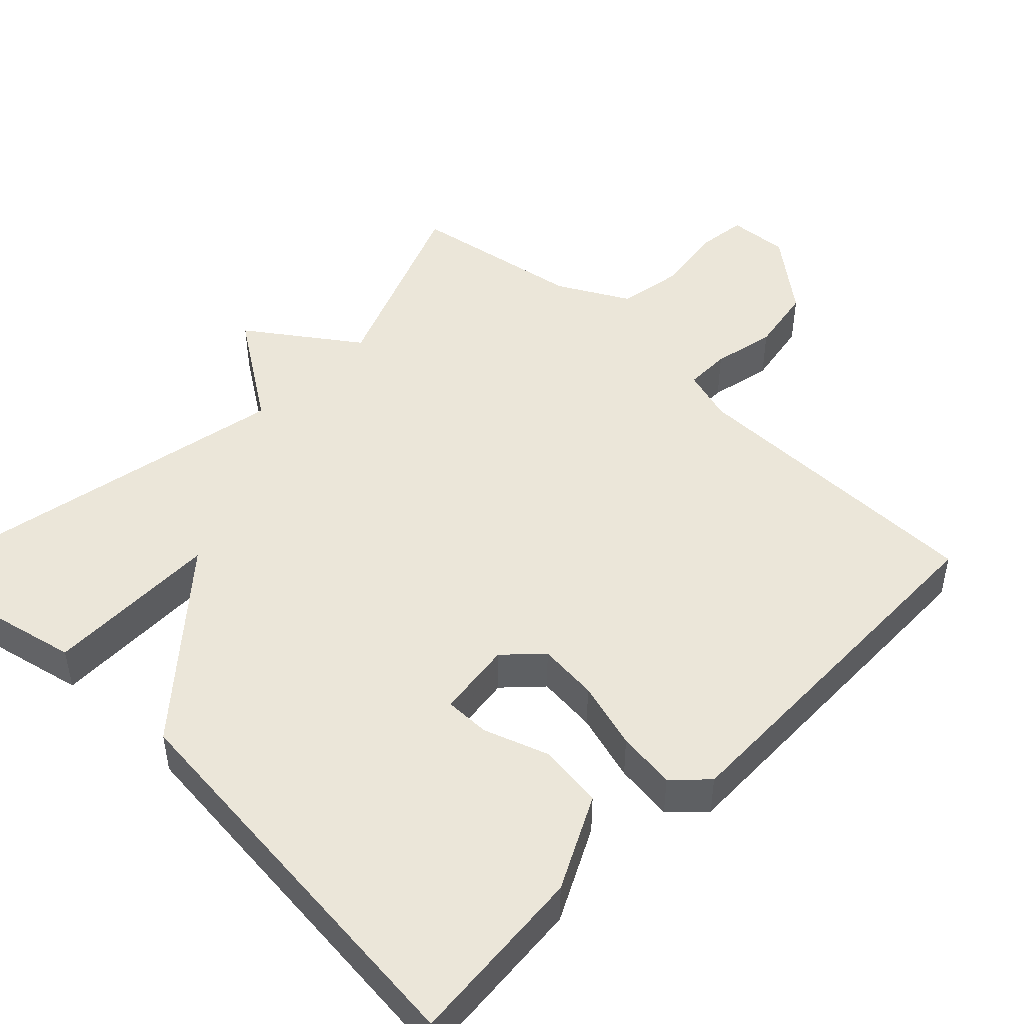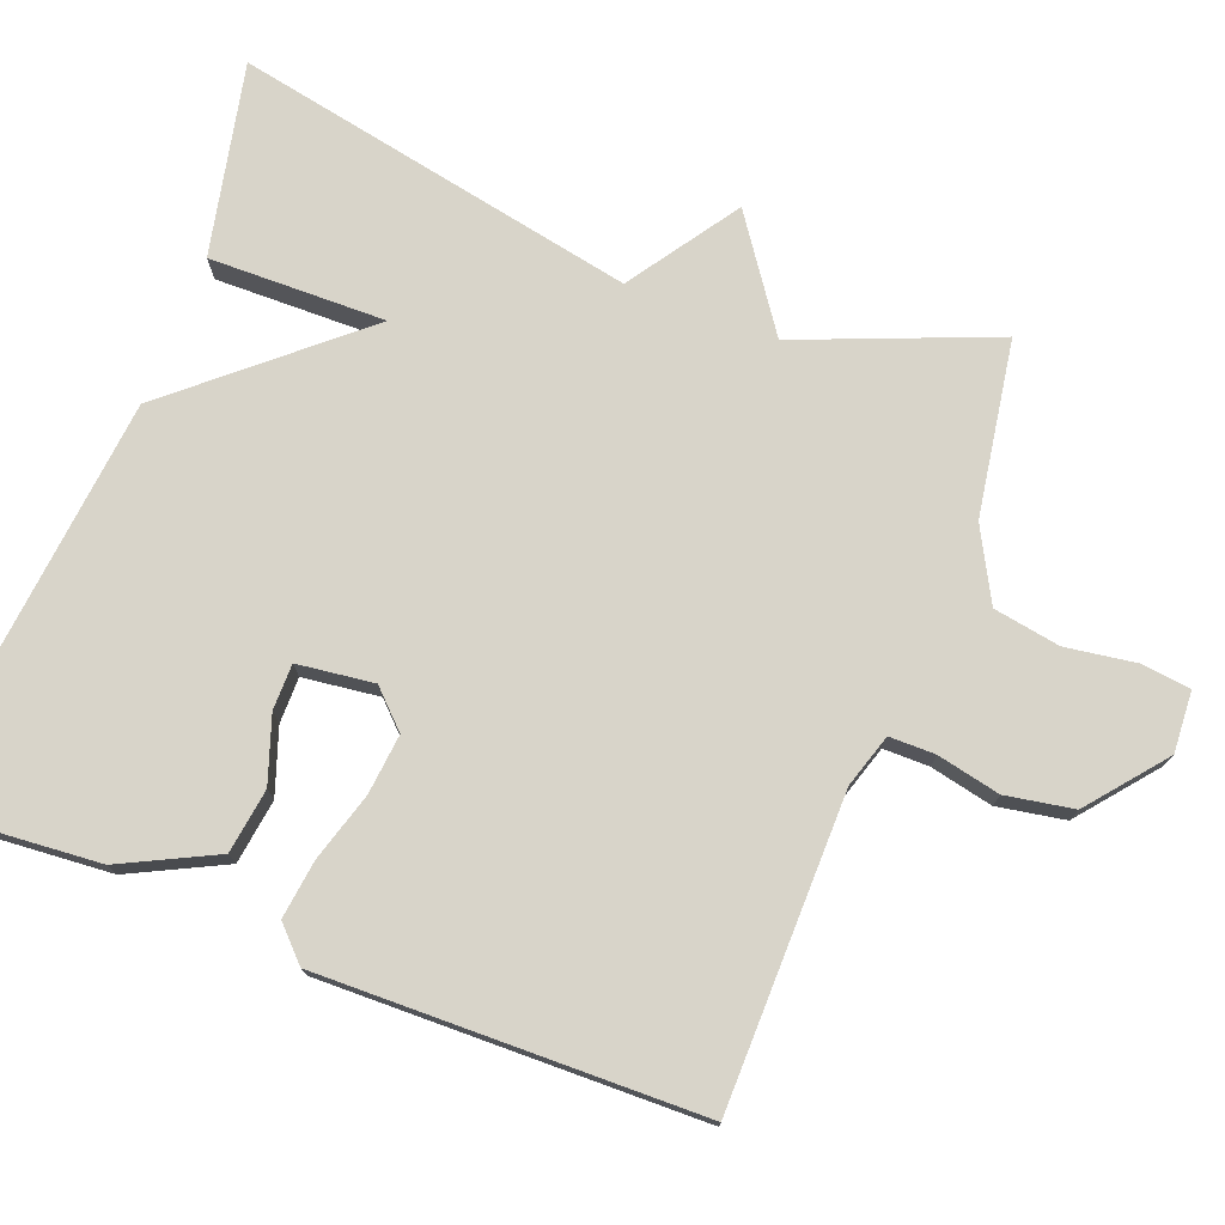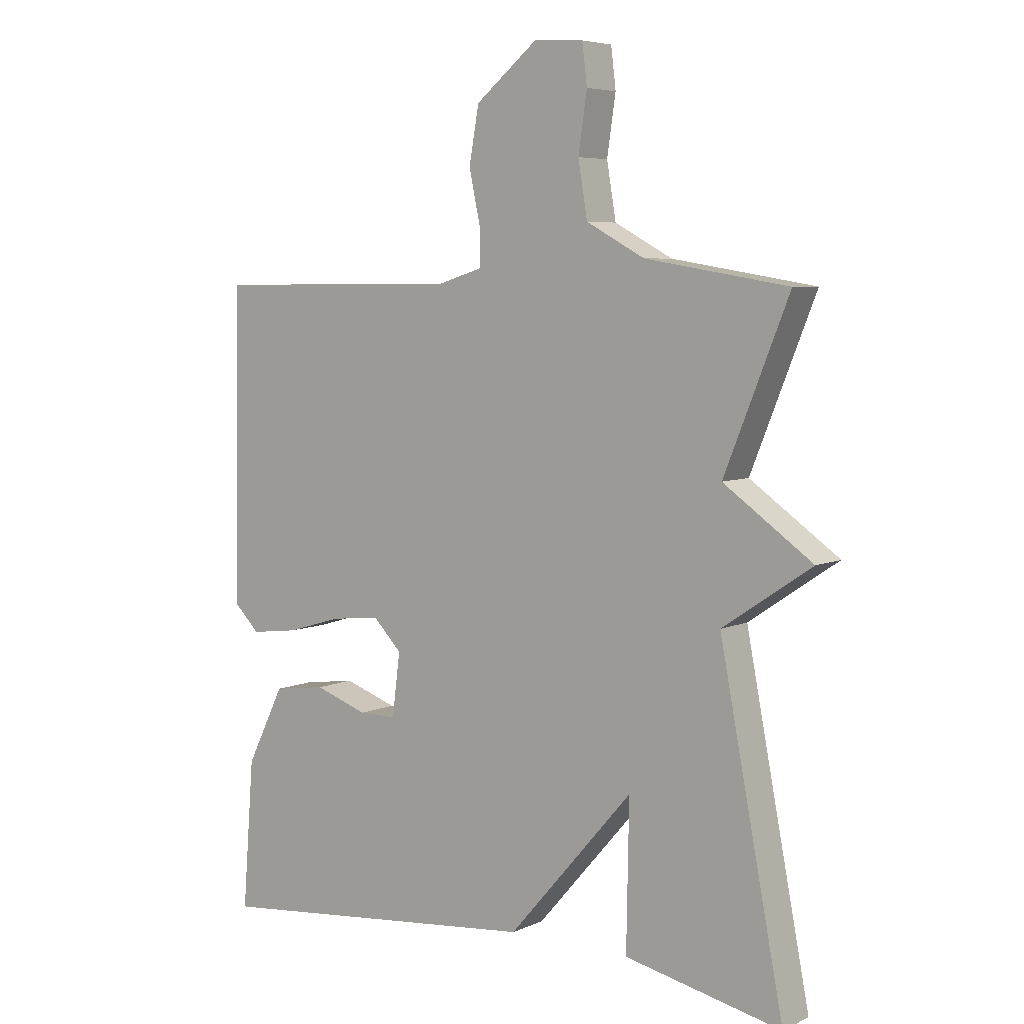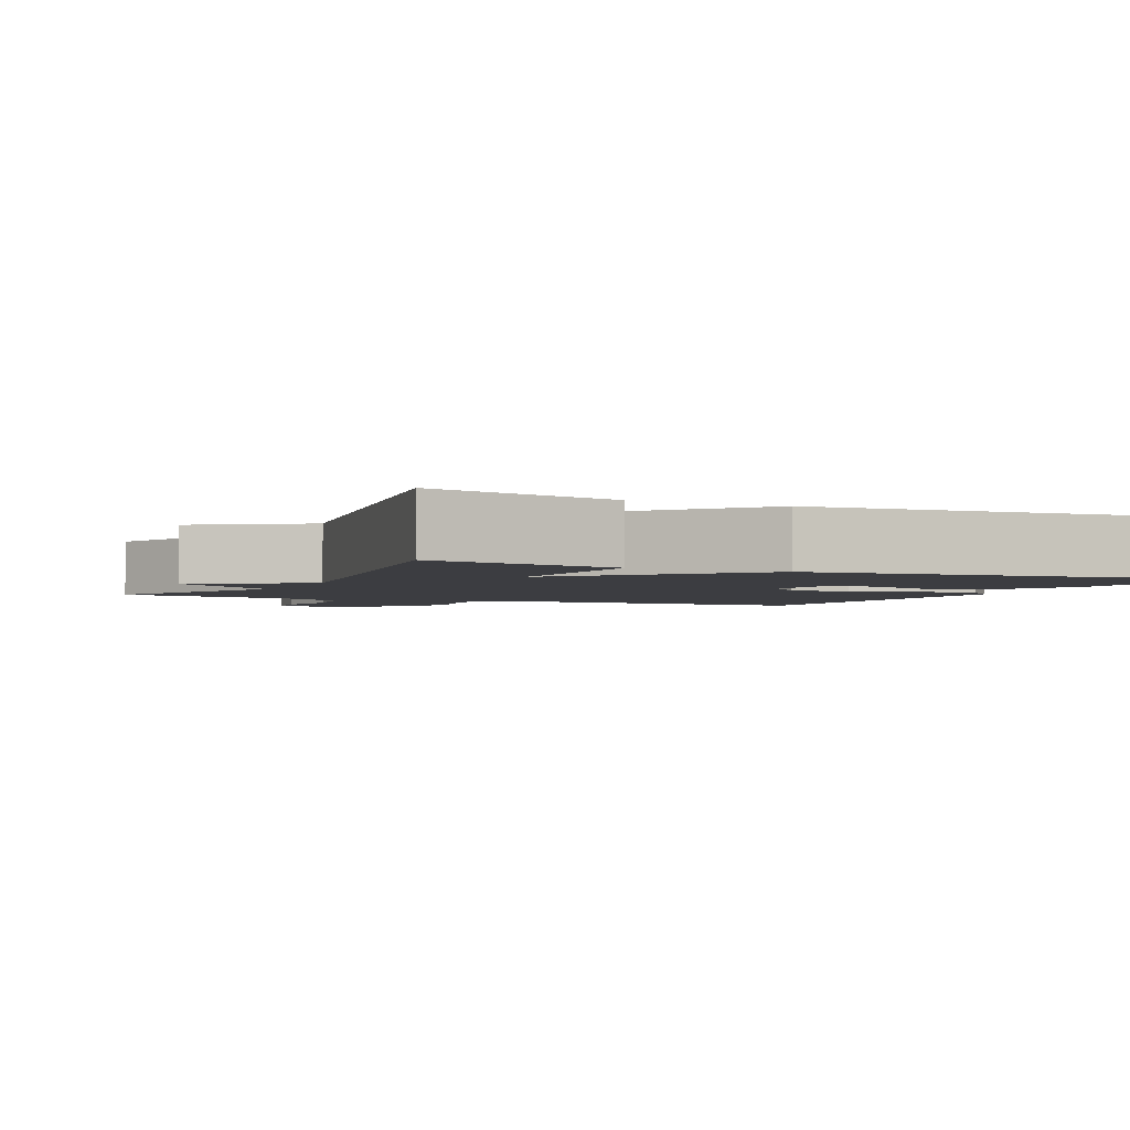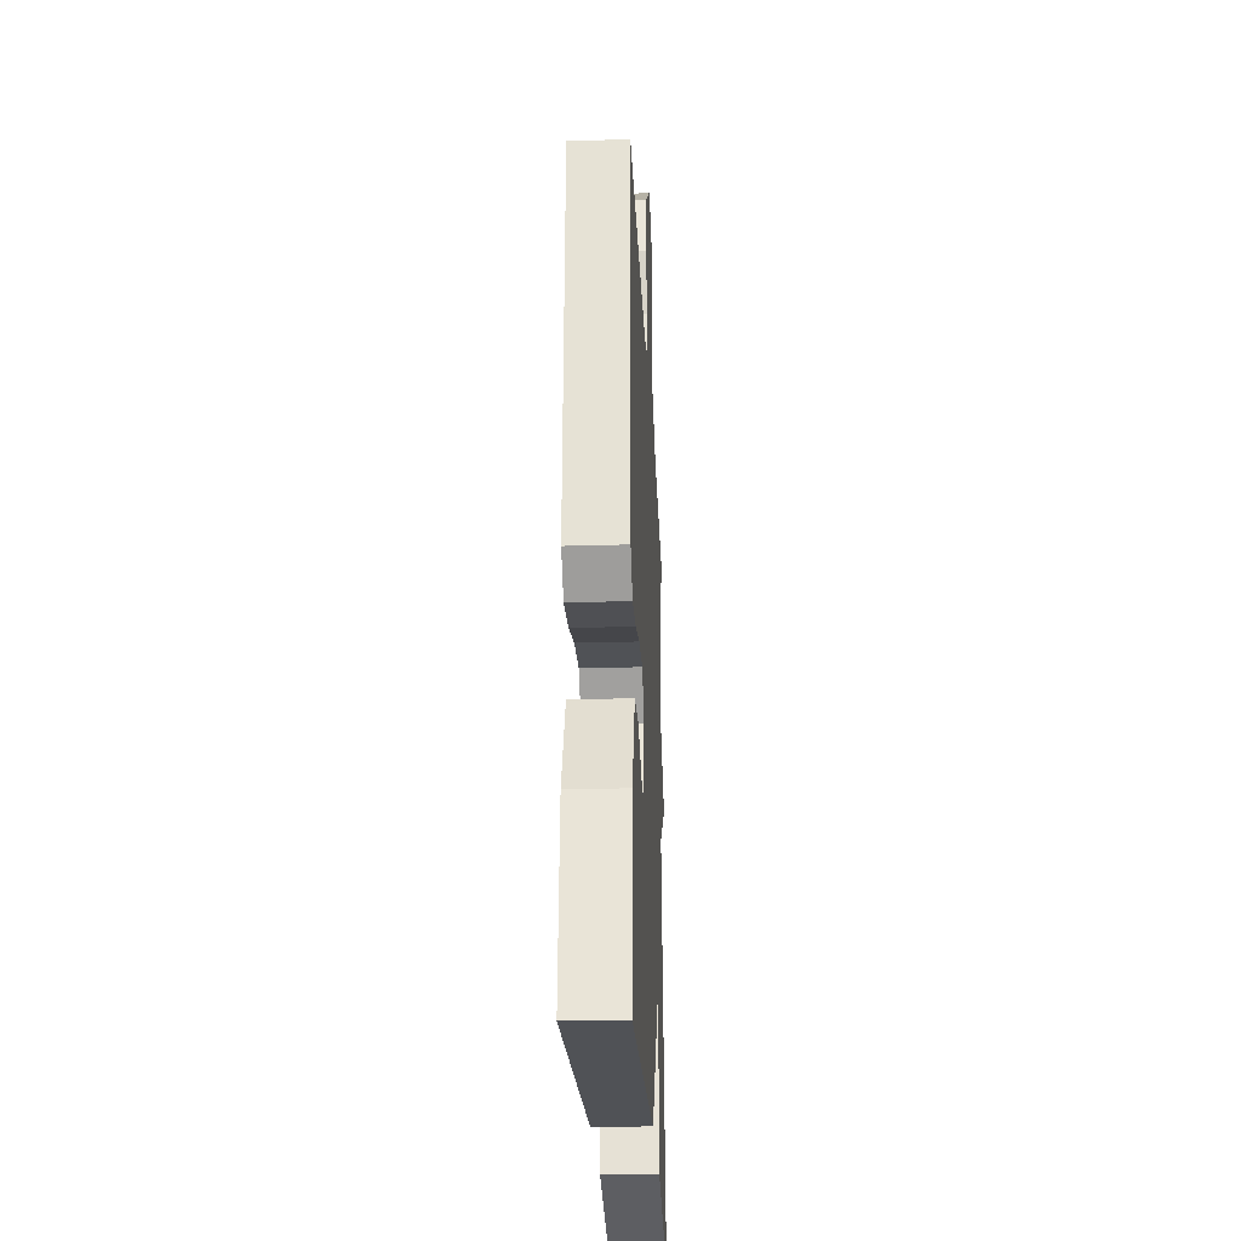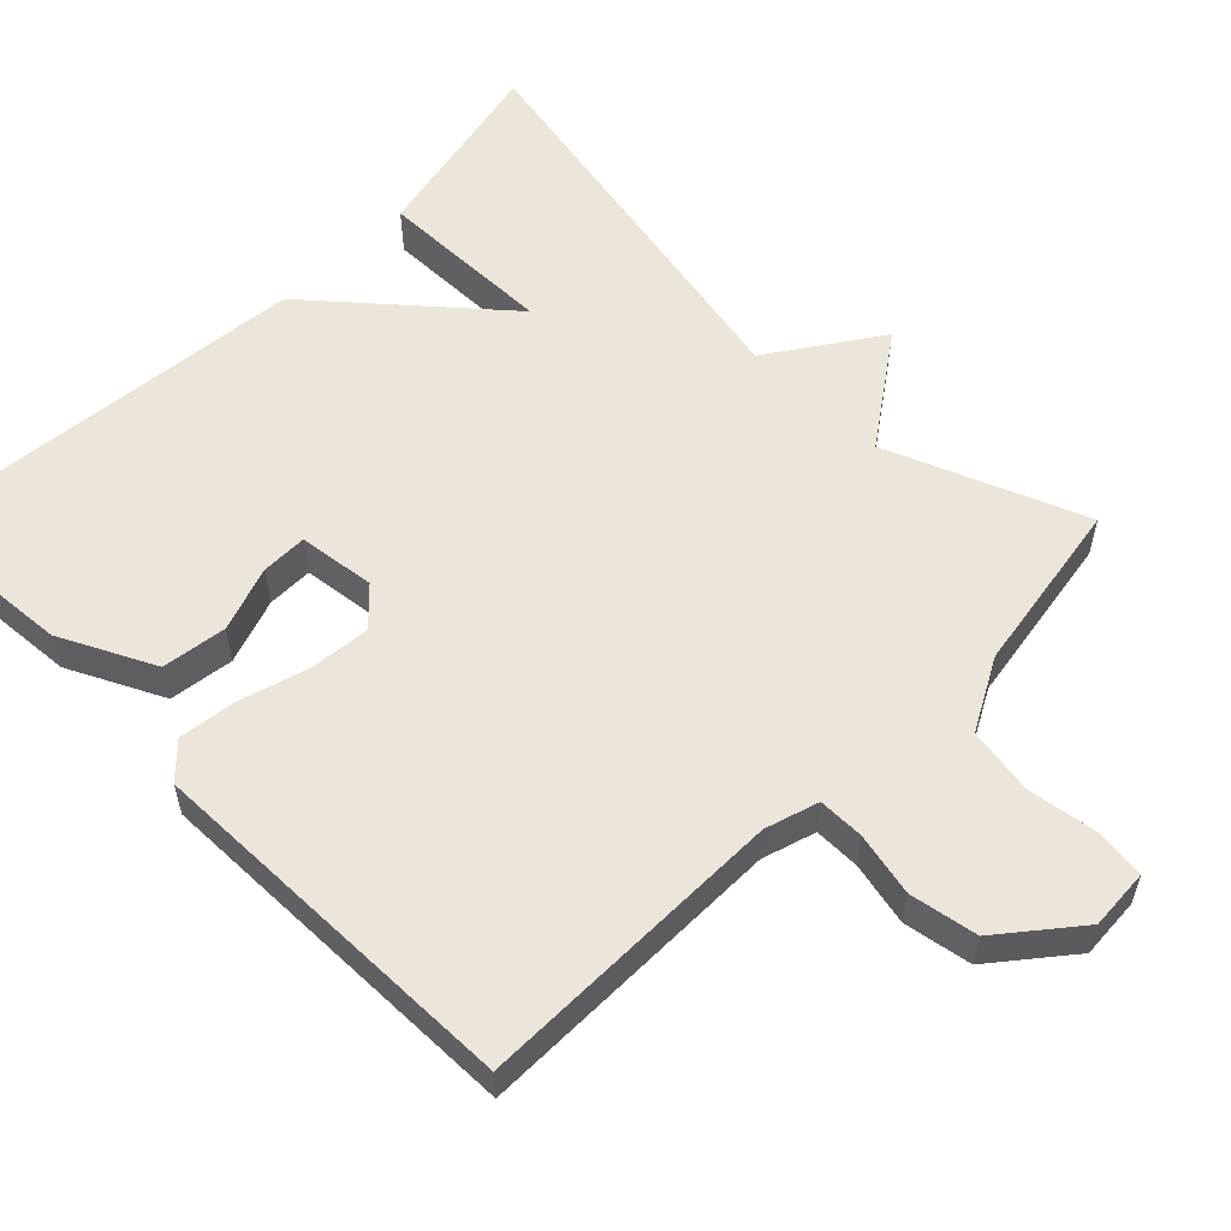
<metadata>
{"format":"obj","ext":"obj","renderer":"f3d","projection":"perspective","resolution":1024,"background":"white","views":[{"elev":47.4,"azim":-136.1,"up":"+Y"},{"elev":75.4,"azim":-68.9,"up":"+Y"},{"elev":6.0,"azim":37.1,"up":"+Z"},{"elev":-2.8,"azim":154.2,"up":"+Y"},{"elev":-26.5,"azim":-87.3,"up":"+Z"},{"elev":56.7,"azim":-45.3,"up":"+Y"}]}
</metadata>
<code>
v 0.5 0.07 0.5
v 0.395 0.07 0.239
v 0.54 0.07 0.137
v 0.395 0.07 0.039
v 0.5 0.07 -0.5
v 0.244 0.07 -0.445
v 0.248 0.07 -0.21
v 0.044 0.07 -0.445
v -0.5 0.07 -0.5
v -0.481 0.07 -0.259
v -0.419 0.07 -0.134
v -0.333 0.07 -0.122
v -0.246 0.07 -0.152
v -0.185 0.07 -0.152
v -0.172 0.07 -0.05
v -0.218 0.07 -0.003
v -0.298 0.07 -0.011
v -0.389 0.07 -0.038
v -0.467 0.07 -0.048
v -0.51 0.07 -0.006
v -0.5 0.07 0.5
v -0.088 0.07 0.503
v -0.017 0.07 0.525
v -0.017 0.07 0.586
v -0.035 0.07 0.67
v -0.019 0.07 0.76
v 0.082 0.07 0.842
v 0.163 0.07 0.837
v 0.171 0.07 0.772
v 0.157 0.07 0.678
v 0.172 0.07 0.589
v 0.267 0.07 0.538
v 0.5 0 0.5
v 0.395 0 0.239
v 0.54 0 0.137
v 0.395 0 0.039
v 0.5 0 -0.5
v 0.244 0 -0.445
v 0.248 0 -0.21
v 0.044 0 -0.445
v -0.5 0 -0.5
v -0.481 0 -0.259
v -0.419 0 -0.134
v -0.333 0 -0.122
v -0.246 0 -0.152
v -0.185 0 -0.152
v -0.172 0 -0.05
v -0.218 0 -0.003
v -0.298 0 -0.011
v -0.389 0 -0.038
v -0.467 0 -0.048
v -0.51 0 -0.006
v -0.5 0 0.5
v -0.088 0 0.503
v -0.017 0 0.525
v -0.017 0 0.586
v -0.035 0 0.67
v -0.019 0 0.76
v 0.082 0 0.842
v 0.163 0 0.837
v 0.171 0 0.772
v 0.157 0 0.678
v 0.172 0 0.589
v 0.267 0 0.538
f 28 29 30
f 27 28 30
f 26 27 30
f 25 26 30
f 24 25 30
f 23 24 30 31
f 20 21 22
f 19 20 22
f 18 19 22
f 17 18 22
f 16 17 22 23
f 23 31 32
f 16 23 32
f 15 16 32
f 11 12 13
f 10 11 13
f 9 10 13
f 8 9 13
f 7 8 13 14
f 4 5 6 7
f 14 15 32
f 7 14 32
f 4 7 32
f 32 1 2
f 4 32 2
f 2 3 4
f 62 61 60
f 62 60 59
f 62 59 58
f 62 58 57
f 62 57 56
f 63 62 56 55
f 54 53 52
f 54 52 51
f 54 51 50
f 54 50 49
f 55 54 49 48
f 64 63 55
f 64 55 48
f 64 48 47
f 45 44 43
f 45 43 42
f 45 42 41
f 45 41 40
f 46 45 40 39
f 39 38 37 36
f 64 47 46
f 64 46 39
f 64 39 36
f 34 33 64
f 34 64 36
f 36 35 34
f 1 33 34 2
f 2 34 35 3
f 3 35 36 4
f 4 36 37 5
f 5 37 38 6
f 6 38 39 7
f 7 39 40 8
f 8 40 41 9
f 9 41 42 10
f 10 42 43 11
f 11 43 44 12
f 12 44 45 13
f 13 45 46 14
f 14 46 47 15
f 15 47 48 16
f 16 48 49 17
f 17 49 50 18
f 18 50 51 19
f 19 51 52 20
f 20 52 53 21
f 21 53 54 22
f 22 54 55 23
f 23 55 56 24
f 24 56 57 25
f 25 57 58 26
f 26 58 59 27
f 27 59 60 28
f 28 60 61 29
f 29 61 62 30
f 30 62 63 31
f 31 63 64 32
f 32 64 33 1

</code>
